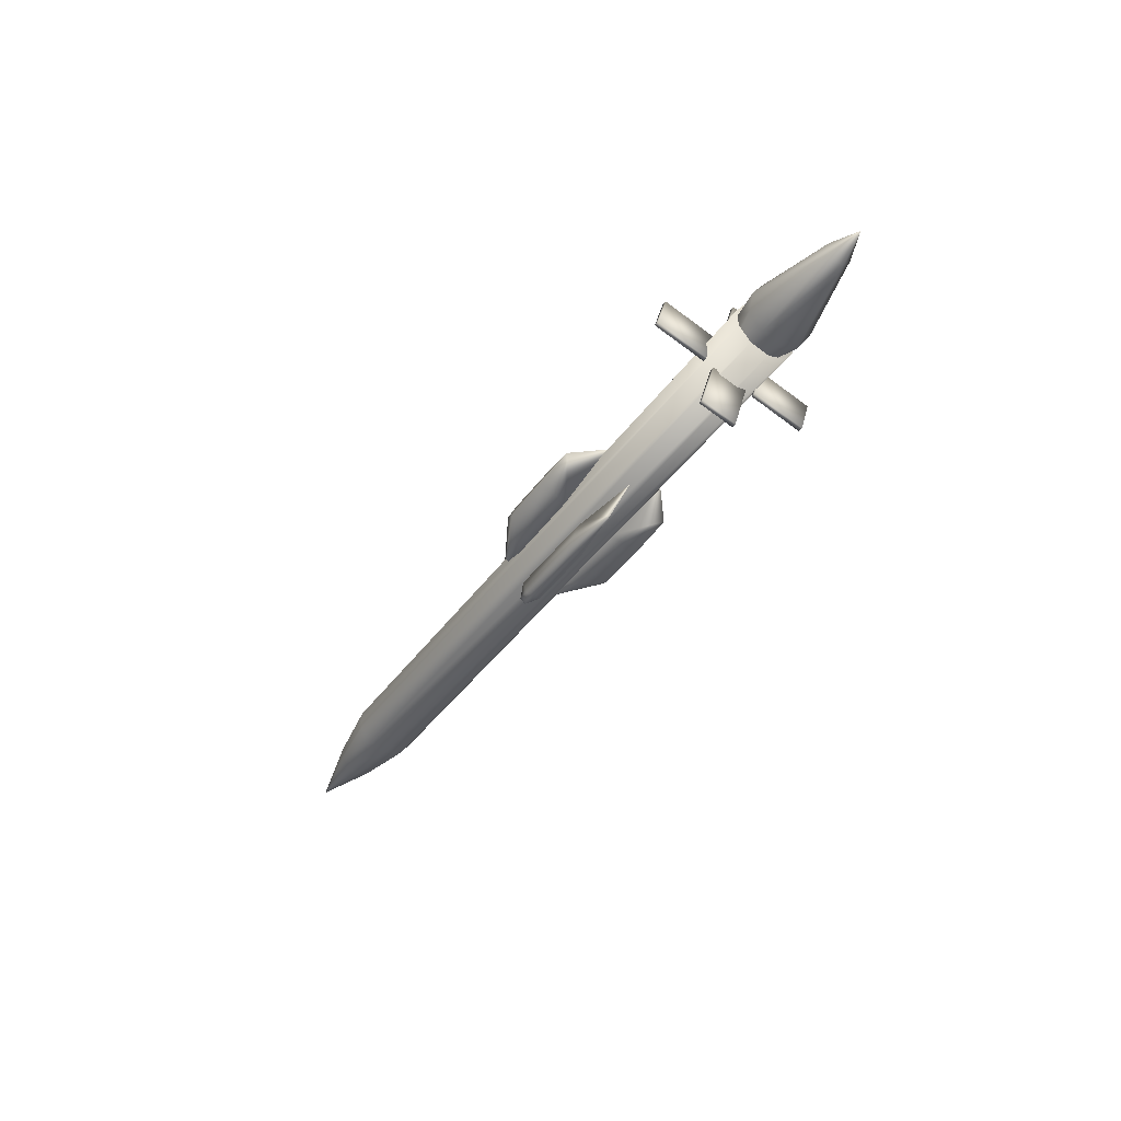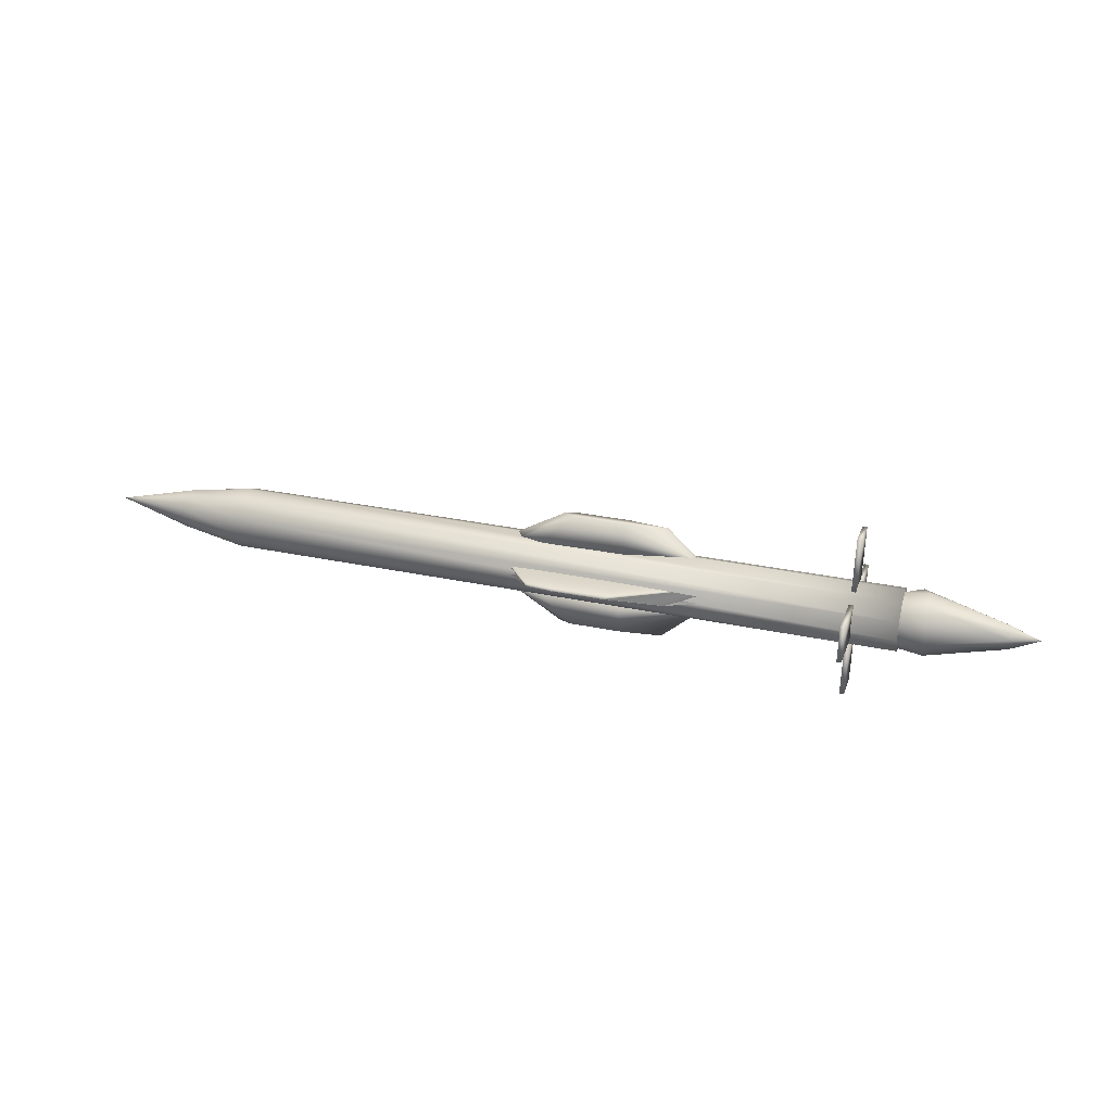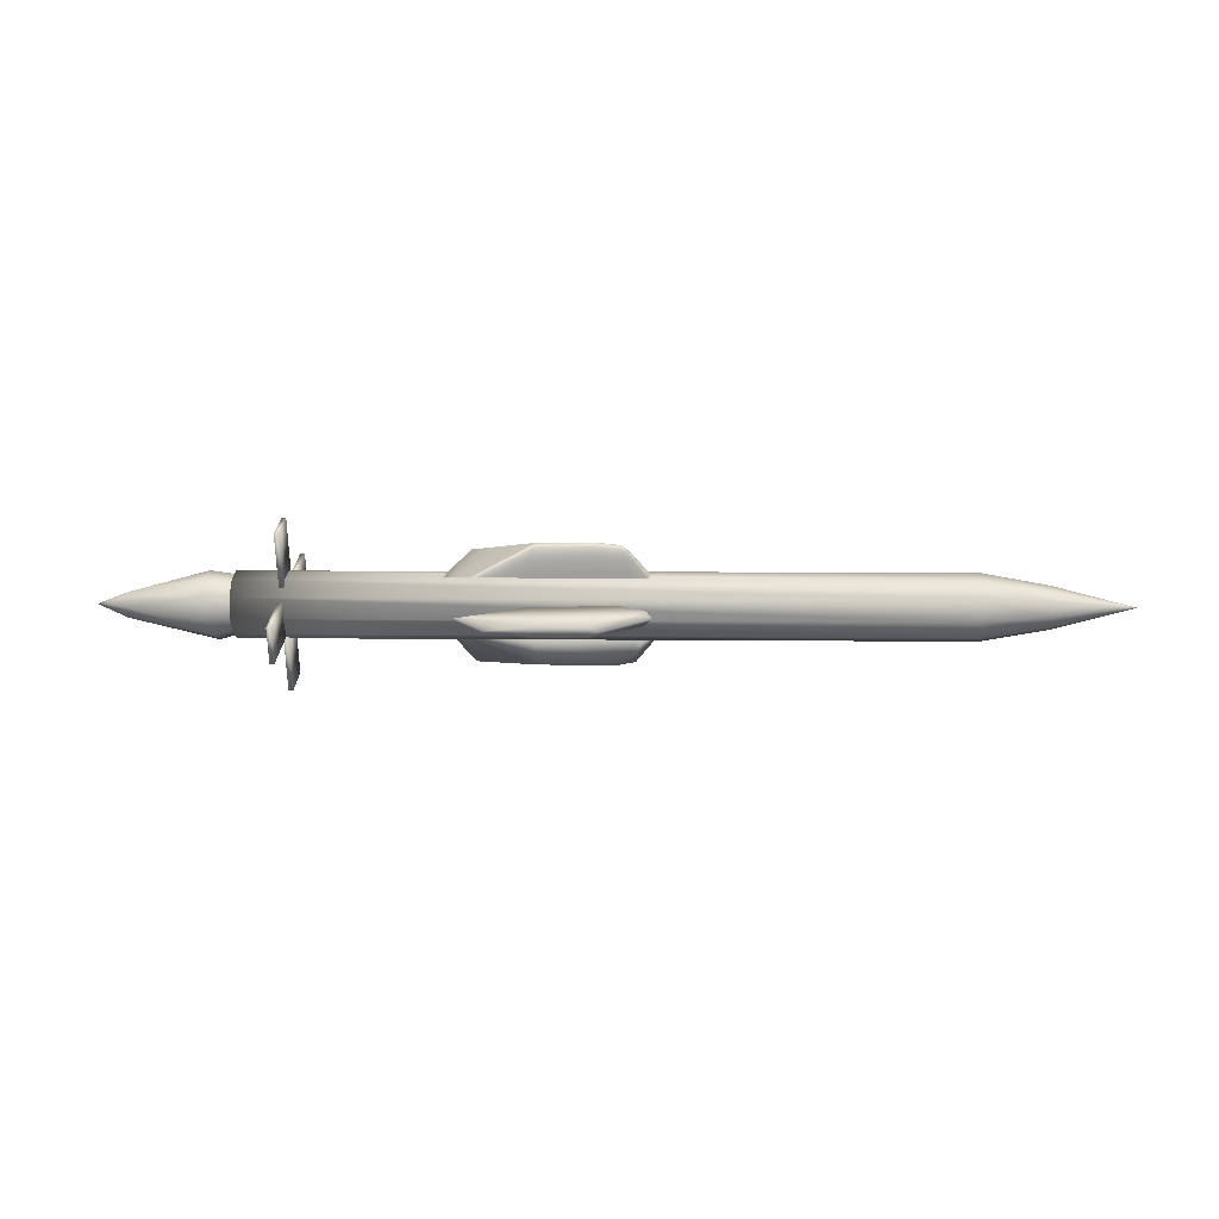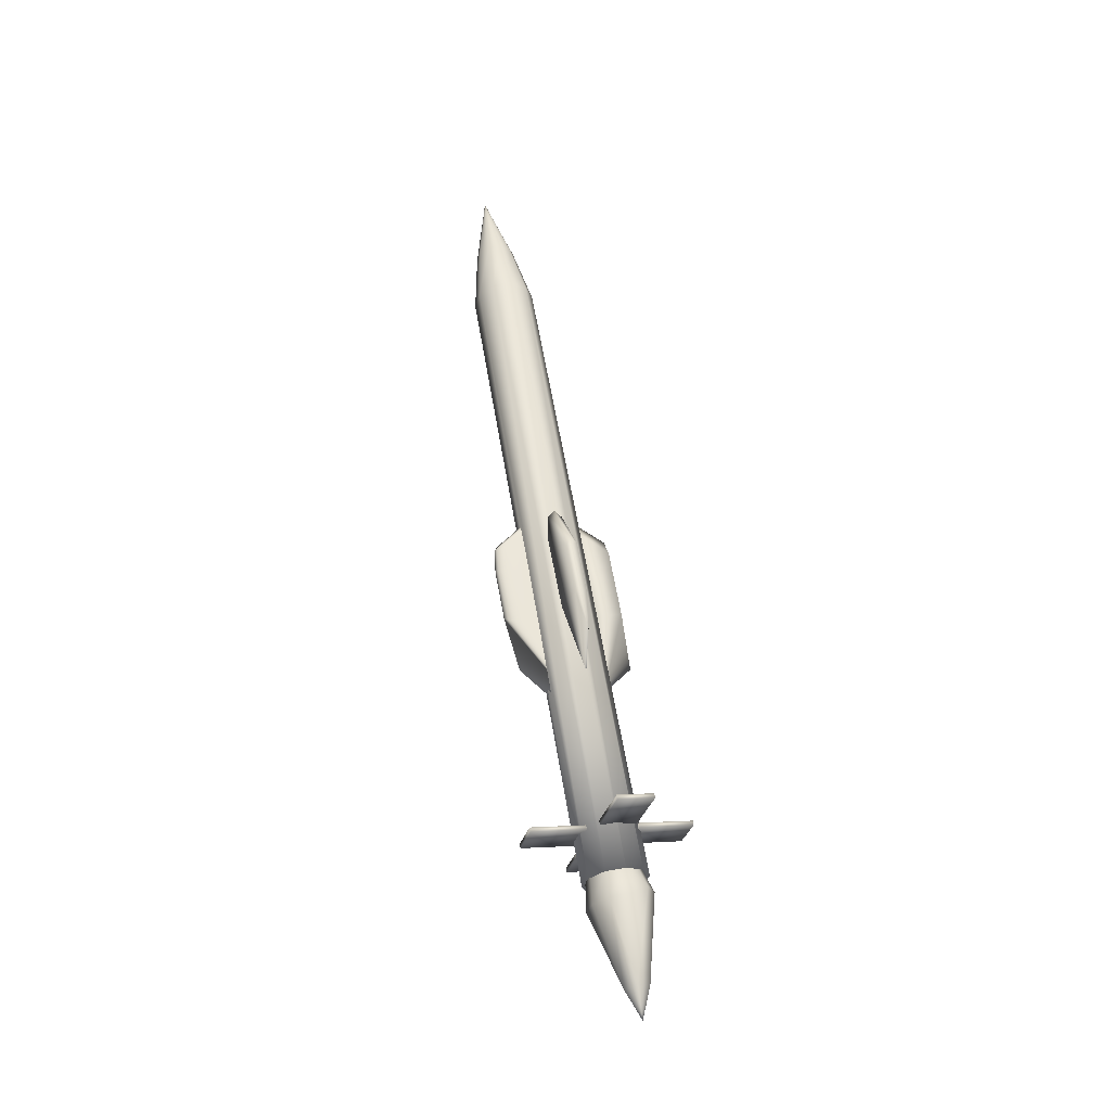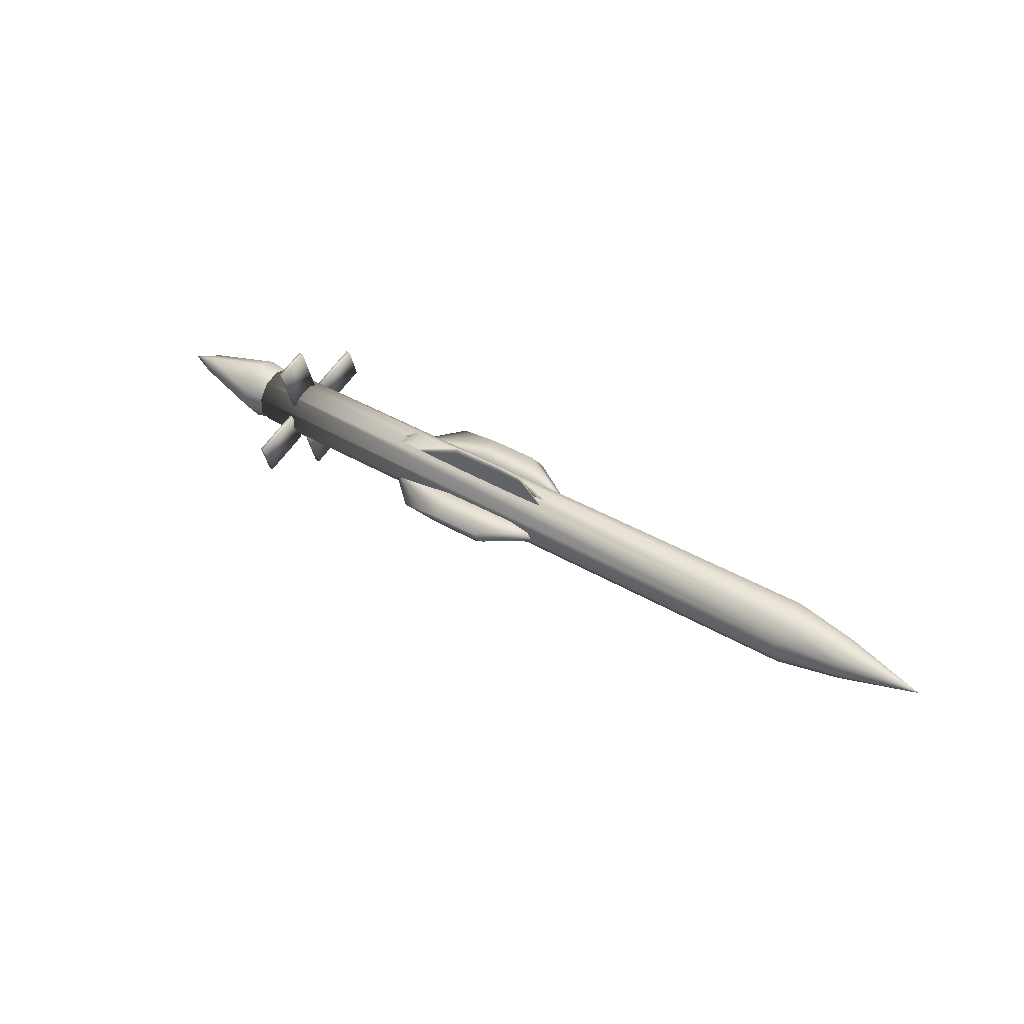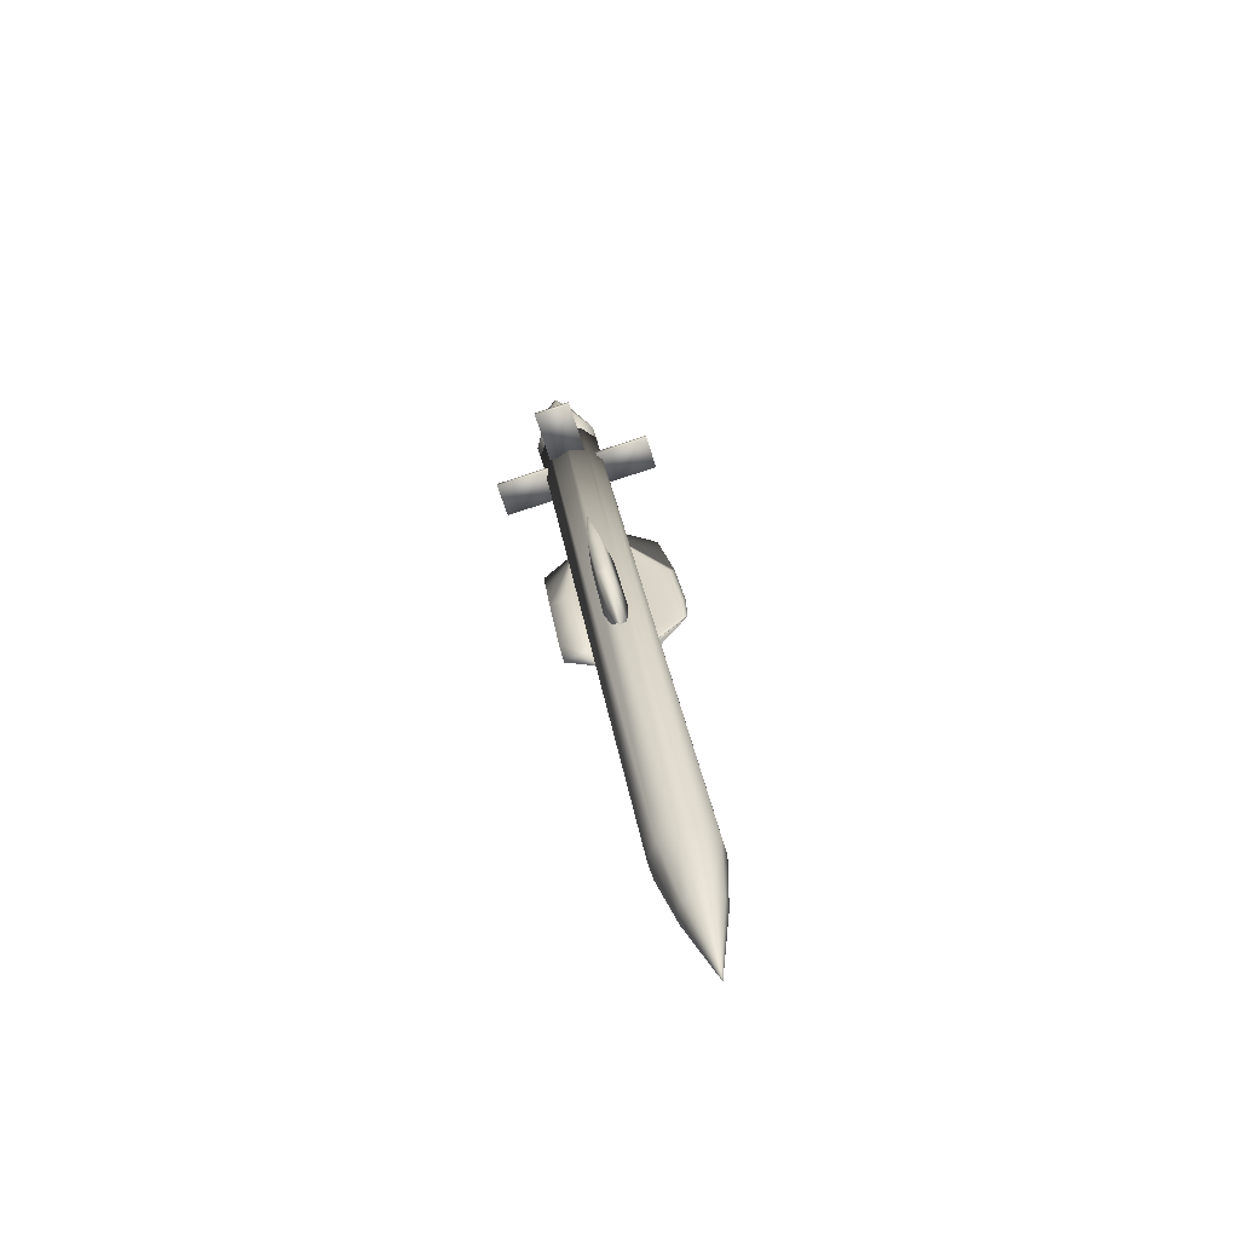
<metadata>
{"format":"obj","ext":"obj","renderer":"f3d","projection":"perspective","resolution":1024,"background":"white","views":[{"elev":-42.9,"azim":59.1,"up":"+Z"},{"elev":39.0,"azim":16.7,"up":"+Y"},{"elev":9.0,"azim":-174.8,"up":"+Z"},{"elev":61.0,"azim":80.8,"up":"+Y"},{"elev":41.0,"azim":-142.0,"up":"+Z"},{"elev":29.6,"azim":-98.4,"up":"+Y"}]}
</metadata>
<code>
v 0.5153 -0.008246 -0.1384
v 0.5129 0.05627 -0.1571
v 0.5213 0.05658 -0.1571
v 0.5237 -0.007933 -0.1384
v 0.5206 0.08464 -0.06029
v 0.5231 0.02013 -0.04158
v 0.5147 0.01981 -0.04155
v 0.5122 0.08433 -0.06026
v 0.5141 0.04648 0.05048
v 0.5117 0.111 0.03178
v 0.5201 0.1113 0.03174
v 0.5225 0.04679 0.05045
v 0.5194 0.1394 0.1286
v 0.5219 0.07485 0.1473
v 0.5135 0.07453 0.1473
v 0.511 0.1391 0.1286
v 0.5182 -0.08997 0.002078
v 0.5144 0.006805 -0.02598
v 0.5228 0.007117 -0.02602
v 0.5266 -0.08966 0.002041
v 0.5224 0.02582 0.03854
v 0.5261 -0.07095 0.06661
v 0.5177 -0.07127 0.06664
v 0.514 0.02551 0.03858
v 0.5116 0.1033 -0.05525
v 0.5078 0.2 -0.08331
v 0.5162 0.2004 -0.08335
v 0.52 0.1036 -0.05528
v 0.5158 0.2191 -0.01878
v 0.5195 0.1223 0.00928
v 0.5112 0.122 0.009317
v 0.5074 0.2187 -0.01874
v -0.1316 -0.003722 0.01373
v -0.006056 -0.0599 0.0198
v -0.02384 -0.05786 0.0301
v -0.06273 -0.007345 -0.008097
v 0.09452 -0.0565 0.01908
v 0.09203 -0.001149 -0.007086
v 0.2409 0.01014 0.01209
v 0.1733 -0.05052 0.02923
v 0.09177 0.01034 0.03257
v 0.09438 -0.05042 0.04007
v -0.000626 -0.05372 0.04096
v -0.1131 0.000801 0.02687
v -0.1129 -0.006859 0.000427
v -0.06445 0.005049 0.03479
v -0.931 0.01188 0.002275
v -0.7835 -0.01826 -0.01137
v -0.7834 -0.01901 0.01199
v -0.7841 -0.00394 -0.02982
v -0.785 0.01849 -0.03632
v -0.7858 0.04046 -0.02839
v -0.7862 0.05357 -0.009054
v -0.786 0.05282 0.0143
v -0.7854 0.0385 0.03276
v -0.7845 0.01607 0.03926
v -0.7838 -0.005895 0.03133
v -0.6637 -0.03353 -0.01886
v -0.6635 -0.03469 0.01747
v -0.6647 -0.01125 -0.04757
v -0.666 0.02364 -0.05768
v -0.6673 0.05781 -0.04534
v -0.6679 0.07821 -0.01526
v -0.6677 0.07705 0.02107
v -0.6667 0.05477 0.04978
v -0.6654 0.01988 0.05989
v -0.6642 -0.01429 0.04755
v 0.6068 0.01375 -0.02446
v 0.607 0.01259 0.01187
v 0.6059 0.03603 -0.05317
v 0.6045 0.07092 -0.06328
v 0.6033 0.1051 -0.05094
v 0.6027 0.1255 -0.02087
v 0.6029 0.1243 0.01547
v 0.6038 0.1021 0.04417
v 0.6052 0.06717 0.05429
v 0.6064 0.03299 0.04195
v 0.4674 0.06393 -0.00389
v 0.446 0.06313 -0.003796
v 0.6376 0.01255 -0.02589
v 0.6021 0.01877 0.009933
v 0.6366 0.03605 -0.05572
v 0.6352 0.07259 -0.06604
v 0.634 0.1082 -0.05289
v 0.5983 0.119 -0.01888
v 0.5985 0.1179 0.01334
v 0.5993 0.09806 0.03876
v 0.6005 0.06709 0.04766
v 0.6016 0.0368 0.03665
v 0.6524 0.01383 0.01149
v 0.6483 0.1263 0.01572
v 0.648 0.1276 -0.02083
v 0.6493 0.1037 0.04448
v 0.6507 0.06853 0.05446
v 0.6518 0.03421 0.04186
v 0.7946 0.05626 -0.01854
v 0.7959 0.0579 0.009045
v 0.7935 0.08231 -0.02838
v 0.7941 0.0994 -0.006591
v 0.7956 0.08425 0.01608
v 0.8491 0.07813 -0.005573
v -0.02349 0.07122 0.08566
v -0.1327 0.05183 -0.01799
v -0.07661 0.07234 0.09454
v 0.1161 0.05915 -0.02577
v -0.01957 0.05362 -0.02685
v 0.0843 0.07556 0.08639
v 0.2969 0.0717 -0.006508
v 0.1916 0.08301 0.09782
v 0.1158 0.07078 0.01435
v 0.08415 0.08246 0.1102
v -0.01985 0.06622 0.01662
v -0.01565 0.07908 0.1118
v -0.06344 0.07582 0.1069
v -0.08474 0.06342 0.01565
v -0.1329 0.05959 0.008762
v -0.1554 0.05487 -0.004514
v -0.08447 0.05158 -0.0253
v -0.02347 0.07081 0.08578
v -0.1316 0.02402 -0.009926
v -0.07655 0.07084 0.09497
v 0.1172 0.03134 -0.01771
v -0.0185 0.02581 -0.01878
v 0.08431 0.07519 0.0865
v 0.298 0.04389 0.001556
v 0.1916 0.08263 0.09793
v 0.1169 0.04297 0.02242
v 0.08416 0.08208 0.1103
v -0.01877 0.0384 0.02469
v -0.01563 0.07873 0.1119
v -0.06343 0.07544 0.107
v -0.08367 0.03563 0.02371
v -0.1318 0.03177 0.01683
v -0.1543 0.02706 0.00355
v -0.0834 0.02375 -0.01723
v -0.01403 0.1473 -0.04029
v -0.1351 0.08785 -0.01282
v -0.03184 0.1498 -0.03012
v 0.08652 0.1512 -0.04114
v -0.06625 0.08412 -0.03462
v 0.2374 0.1017 -0.01446
v 0.0885 0.09042 -0.03364
v 0.1653 0.1572 -0.03099
v 0.08825 0.1019 0.006023
v 0.08639 0.1573 -0.02015
v -0.00801 0.1538 -0.01933
v -0.1166 0.09237 0.000316
v -0.1164 0.08471 -0.02612
v -0.06769 0.09648 0.008276
v -0.05728 0.002618 -0.1009
v -0.1284 0.02844 -0.04718
v -0.08204 0.01362 -0.1044
v 0.08441 0.007536 -0.1016
v -0.08983 0.01294 -0.04238
v 0.2411 0.04219 -0.04881
v 0.09395 0.02031 -0.04341
v 0.1946 0.02392 -0.1057
v 0.09269 0.05307 -0.05291
v 0.08347 0.03206 -0.1087
v -0.05133 0.02743 -0.1082
v -0.09602 0.0456 -0.05177
f 1 2 3
f 1 3 4
f 4 3 5
f 4 5 6
f 7 8 2
f 7 2 1
f 6 5 8
f 6 8 7
f 7 1 4
f 7 4 6
f 5 3 2
f 5 2 8
f 9 10 11
f 9 11 12
f 12 11 13
f 12 13 14
f 15 16 10
f 15 10 9
f 14 13 16
f 14 16 15
f 15 9 12
f 15 12 14
f 13 11 10
f 13 10 16
f 17 18 19
f 17 19 20
f 20 19 21
f 20 21 22
f 23 24 18
f 23 18 17
f 22 21 24
f 22 24 23
f 23 17 20
f 23 20 22
f 21 19 18
f 21 18 24
f 25 26 27
f 25 27 28
f 28 27 29
f 28 29 30
f 31 32 26
f 31 26 25
f 30 29 32
f 30 32 31
f 31 25 28
f 31 28 30
f 29 27 26
f 29 26 32
f 33 34 35
f 36 37 34
f 38 39 40
f 38 40 37
f 39 41 42
f 39 42 40
f 41 43 42
f 44 35 43
f 33 45 34
f 45 36 34
f 36 38 37
f 41 46 43
f 46 44 43
f 44 33 35
f 47 48 49
f 47 50 48
f 47 51 50
f 47 52 51
f 47 53 52
f 47 54 53
f 47 55 54
f 47 56 55
f 47 57 56
f 47 49 57
f 49 48 58
f 49 58 59
f 48 50 60
f 48 60 58
f 50 51 61
f 50 61 60
f 51 52 62
f 51 62 61
f 52 53 63
f 52 63 62
f 53 54 64
f 53 64 63
f 54 55 65
f 54 65 64
f 55 56 66
f 55 66 65
f 56 57 67
f 56 67 66
f 57 49 59
f 57 59 67
f 59 58 68
f 59 68 69
f 58 60 70
f 58 70 68
f 60 61 71
f 60 71 70
f 61 62 72
f 61 72 71
f 62 63 73
f 62 73 72
f 63 64 74
f 63 74 73
f 64 65 75
f 64 75 74
f 65 66 76
f 65 76 75
f 66 67 77
f 66 77 76
f 67 59 69
f 67 69 77
f 69 68 78
f 68 70 78
f 70 71 78
f 71 72 78
f 72 73 78
f 73 74 78
f 74 75 78
f 75 76 78
f 76 77 78
f 77 69 78
f 79 80 81
f 79 82 80
f 79 83 82
f 79 84 83
f 79 85 84
f 79 86 85
f 79 87 86
f 79 88 87
f 79 89 88
f 79 81 89
f 81 80 90
f 85 91 92
f 86 93 91
f 87 94 93
f 88 95 94
f 89 90 95
f 90 96 97
f 82 98 96
f 84 99 98
f 91 100 99
f 94 97 100
f 84 85 92
f 85 86 91
f 86 87 93
f 87 88 94
f 88 89 95
f 89 81 90
f 90 80 96
f 80 82 96
f 82 83 98
f 83 84 98
f 84 92 99
f 92 91 99
f 91 93 100
f 93 94 100
f 94 95 97
f 95 90 97
f 97 96 101
f 96 98 101
f 98 99 101
f 99 100 101
f 100 97 101
f 102 103 104
f 105 106 107
f 107 106 102
f 108 105 109
f 109 105 107
f 110 108 111
f 111 108 109
f 112 110 113
f 113 110 111
f 114 115 113
f 104 116 114
f 103 117 104
f 118 103 102
f 106 118 102
f 115 112 113
f 116 115 114
f 117 116 104
f 119 120 121
f 122 123 124
f 124 123 119
f 125 122 126
f 126 122 124
f 127 125 128
f 128 125 126
f 129 127 130
f 130 127 128
f 131 132 130
f 121 133 131
f 120 134 121
f 135 120 119
f 123 135 119
f 132 129 130
f 133 132 131
f 134 133 121
f 136 137 138
f 139 140 136
f 141 142 143
f 143 142 139
f 144 141 145
f 145 141 143
f 146 144 145
f 138 147 146
f 148 137 136
f 140 148 136
f 142 140 139
f 149 144 146
f 147 149 146
f 137 147 138
f 150 151 152
f 153 154 150
f 155 156 157
f 157 156 153
f 158 155 159
f 159 155 157
f 160 158 159
f 152 161 160
f 154 151 150
f 156 154 153
f 161 158 160
f 151 161 152
f 43 35 34
f 37 40 42
f 43 34 37
f 43 37 42
f 45 33 44
f 45 44 46
f 36 45 46
f 41 39 38
f 36 46 41
f 36 41 38
f 107 102 104
f 109 107 104
f 104 114 113
f 109 104 113
f 111 109 113
f 115 116 117
f 112 115 117
f 110 112 117
f 108 110 117
f 117 103 118
f 108 117 118
f 105 108 118
f 106 105 118
f 124 119 121
f 126 124 121
f 121 131 130
f 126 121 130
f 128 126 130
f 132 133 134
f 129 132 134
f 127 129 134
f 125 127 134
f 134 120 135
f 125 134 135
f 122 125 135
f 123 122 135
f 136 138 146
f 145 143 139
f 139 136 146
f 145 139 146
f 147 137 148
f 149 147 148
f 149 148 140
f 142 141 144
f 144 149 140
f 142 144 140
f 150 152 160
f 159 157 153
f 160 159 153
f 150 160 153
f 161 151 154
f 156 155 158
f 158 161 154
f 156 158 154

</code>
